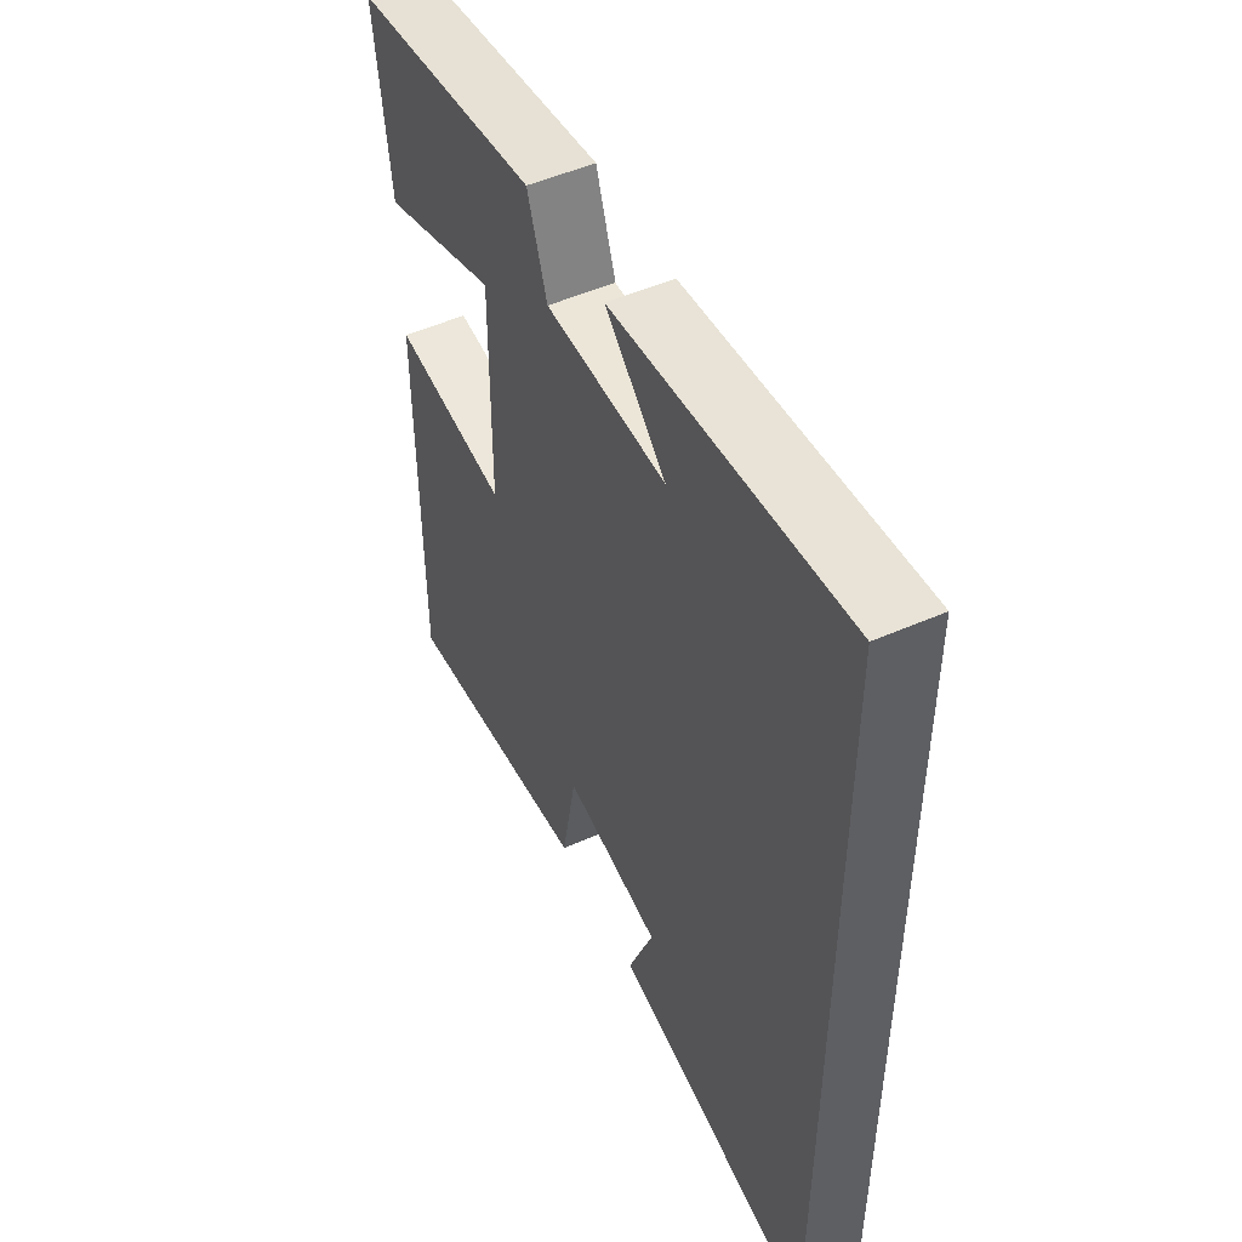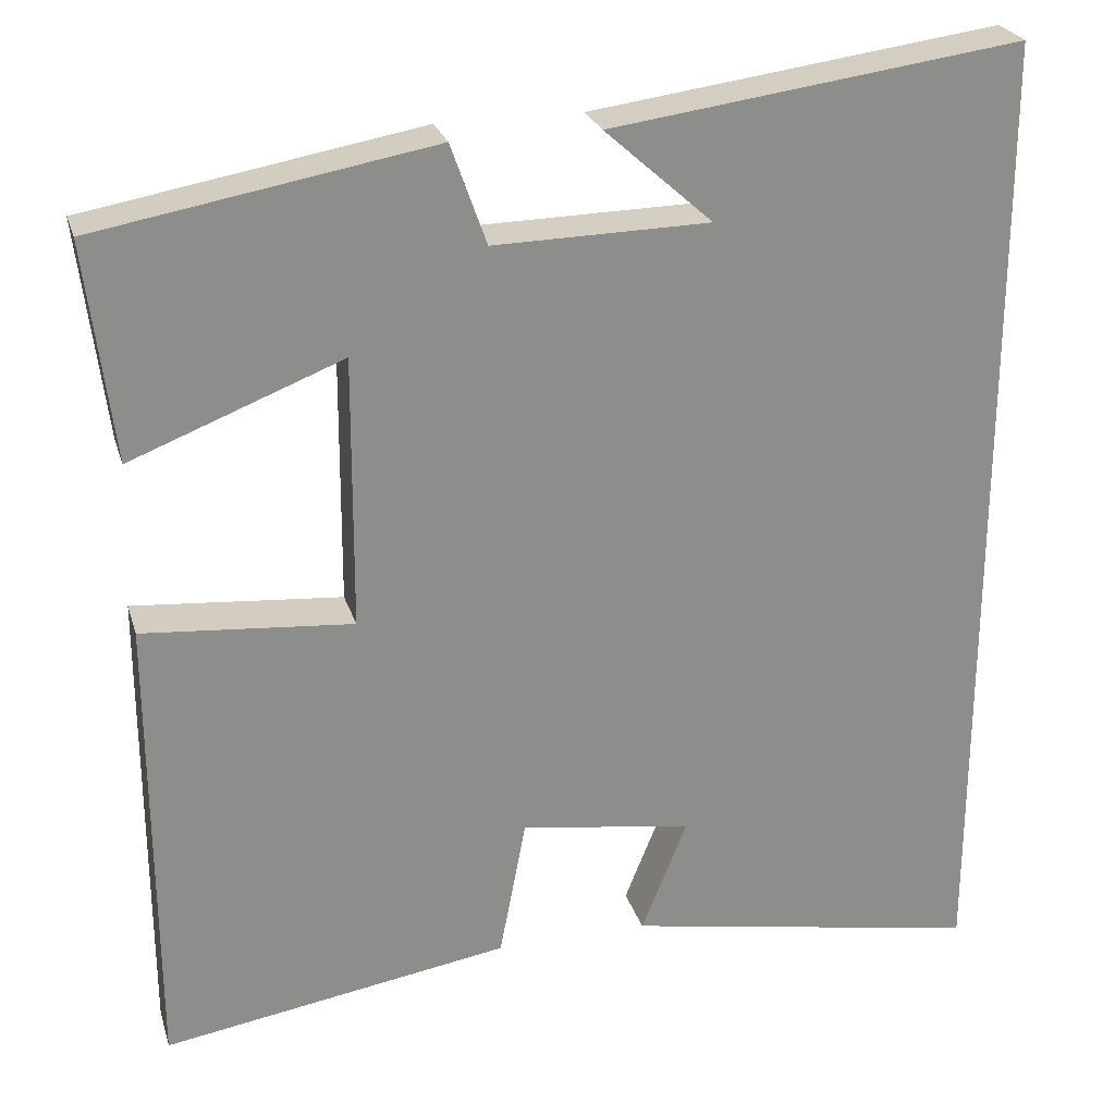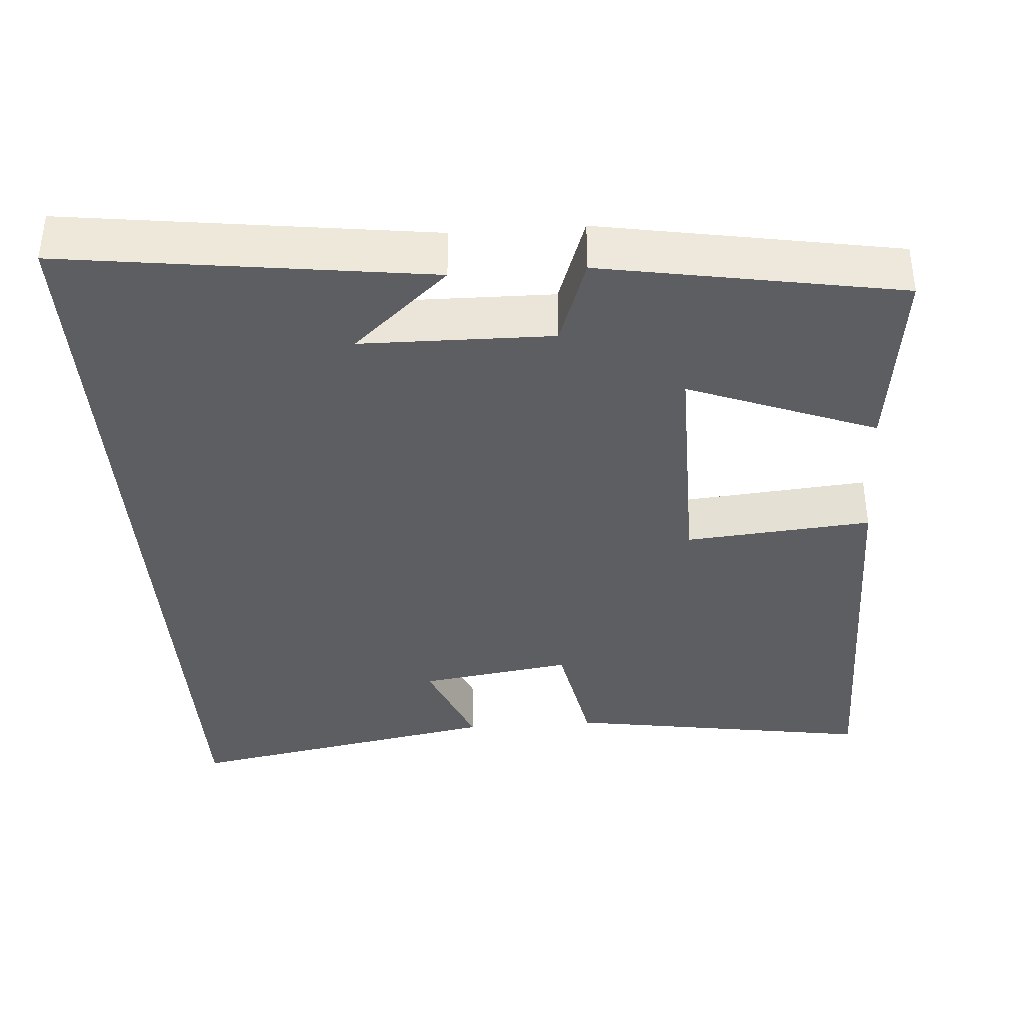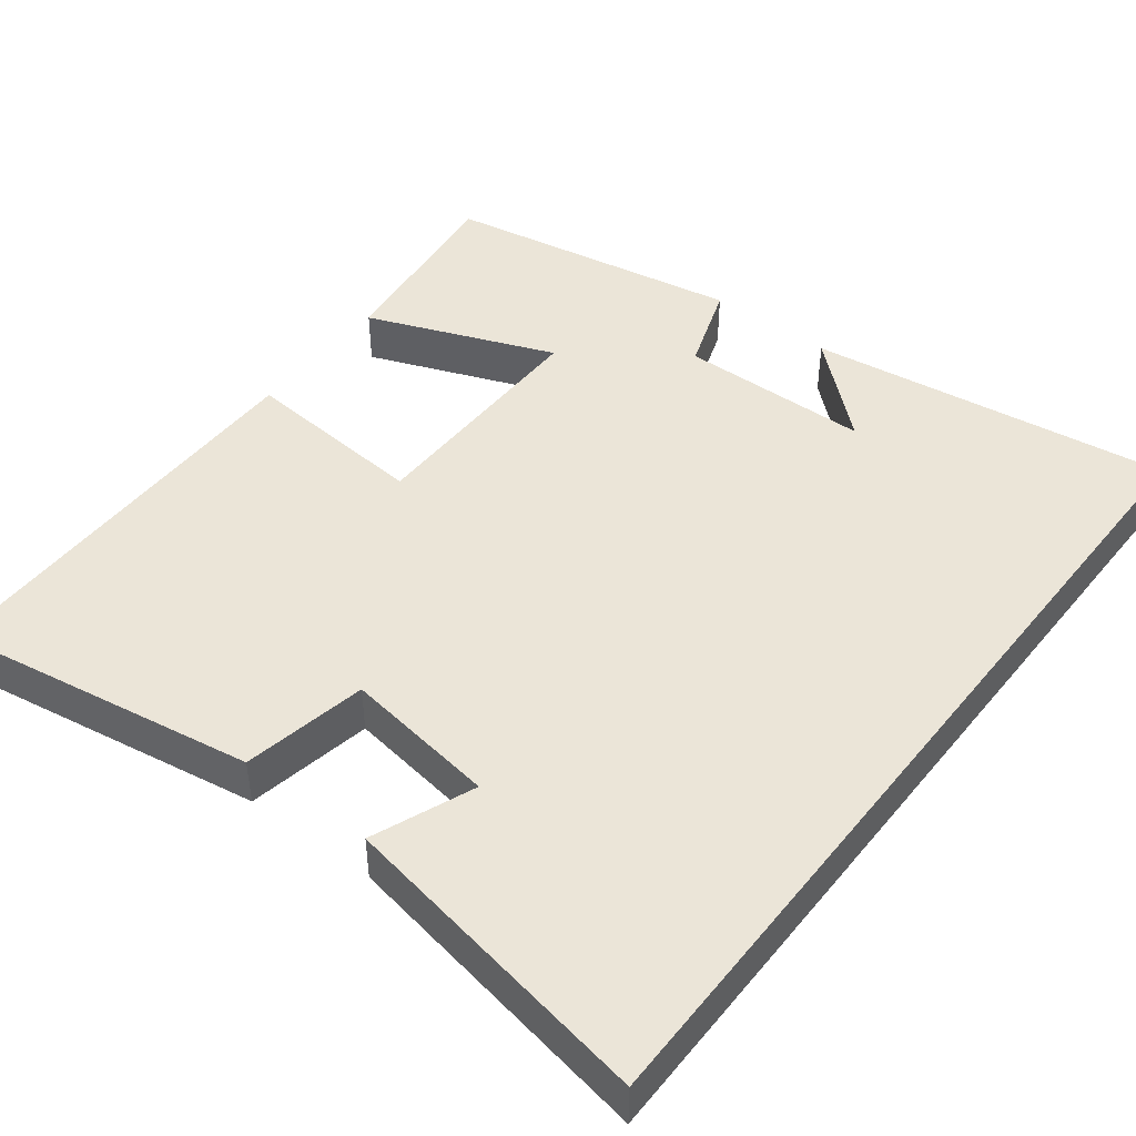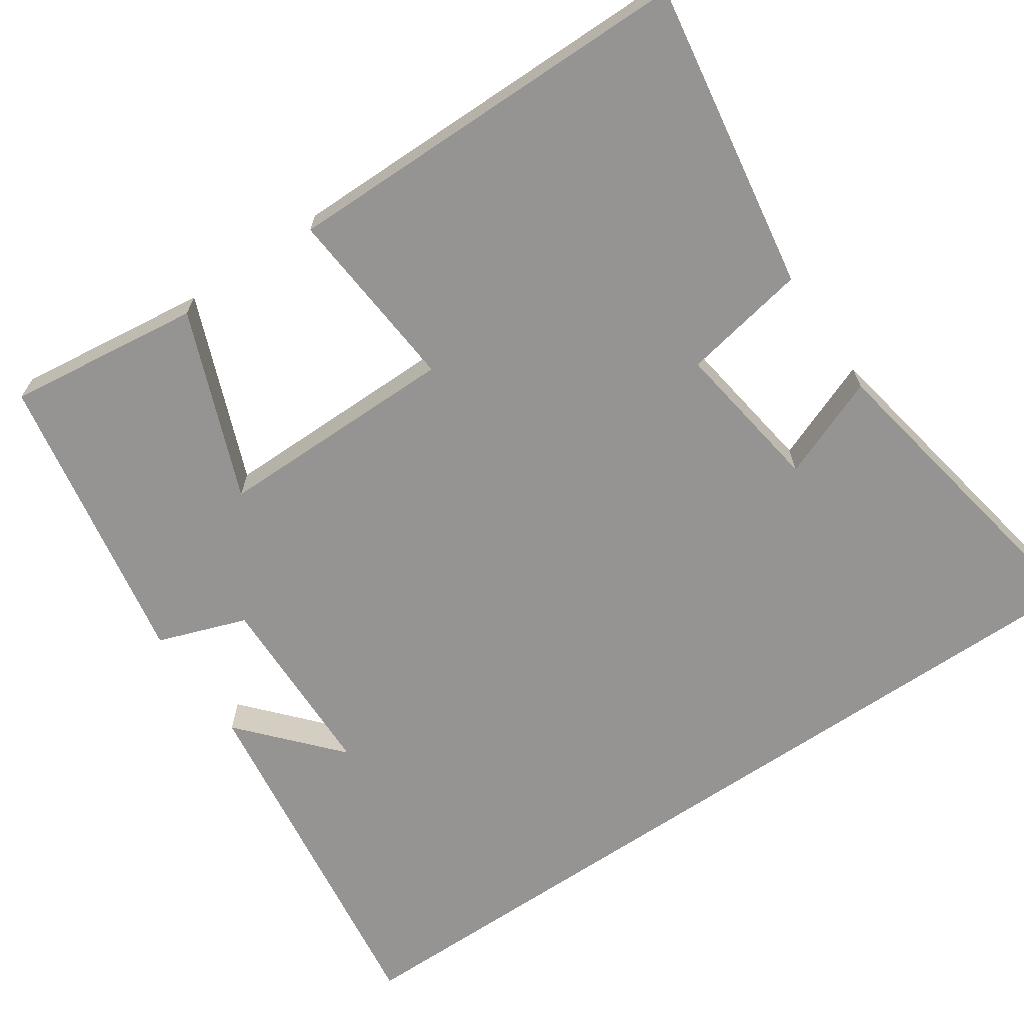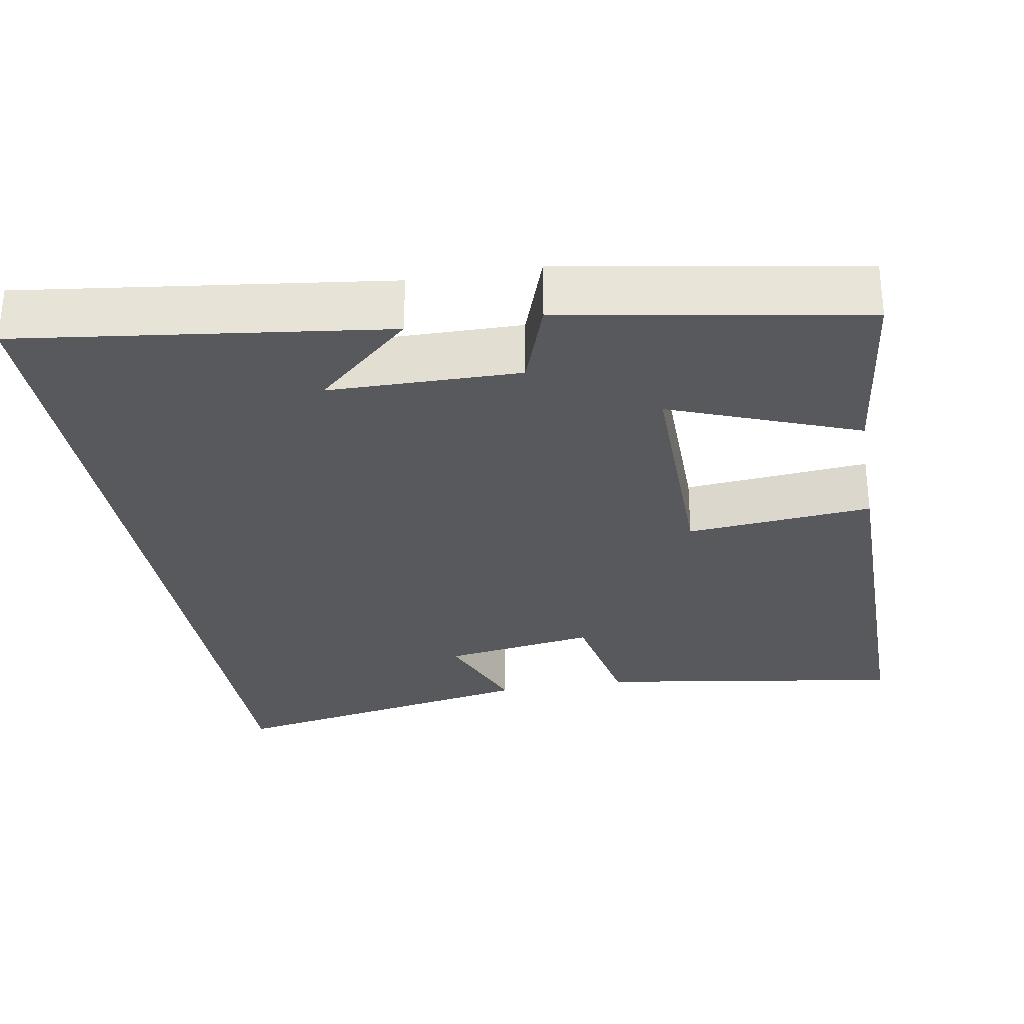
<metadata>
{"format":"obj","ext":"obj","renderer":"f3d","projection":"perspective","resolution":1024,"background":"white","views":[{"elev":51.1,"azim":-115.5,"up":"+Z"},{"elev":25.4,"azim":164.5,"up":"+Z"},{"elev":-37.8,"azim":4.2,"up":"+Y"},{"elev":45.6,"azim":-142.5,"up":"+Y"},{"elev":-67.2,"azim":124.1,"up":"+Y"},{"elev":-29.8,"azim":10.0,"up":"+Y"}]}
</metadata>
<code>
v -0.5 0.07 0.563
v -0.024 0.07 0.5
v -0.149 0.07 0.388
v 0.101 0.07 0.384
v 0.142 0.07 0.5
v 0.531 0.07 0.432
v 0.5 0.07 0.179
v 0.255 0.07 0.274
v 0.257 0.07 -0.042
v 0.5 0.07 -0.021
v 0.499 0.07 -0.564
v 0.096 0.07 -0.5
v 0.065 0.07 -0.337
v -0.135 0.07 -0.367
v -0.082 0.07 -0.5
v -0.5 0.07 -0.577
v -0.5 0 0.563
v -0.024 0 0.5
v -0.149 0 0.388
v 0.101 0 0.384
v 0.142 0 0.5
v 0.531 0 0.432
v 0.5 0 0.179
v 0.255 0 0.274
v 0.257 0 -0.042
v 0.5 0 -0.021
v 0.499 0 -0.564
v 0.096 0 -0.5
v 0.065 0 -0.337
v -0.135 0 -0.367
v -0.082 0 -0.5
v -0.5 0 -0.577
f 14 15 16
f 14 16 1
f 13 14 1
f 10 11 12 13
f 9 10 13
f 8 9 13
f 5 6 7 8
f 4 5 8 13
f 3 4 13
f 1 2 3
f 1 3 13
f 32 31 30
f 17 32 30
f 17 30 29
f 29 28 27 26
f 29 26 25
f 29 25 24
f 24 23 22 21
f 29 24 21 20
f 29 20 19
f 19 18 17
f 29 19 17
f 1 17 18 2
f 2 18 19 3
f 3 19 20 4
f 4 20 21 5
f 5 21 22 6
f 6 22 23 7
f 7 23 24 8
f 8 24 25 9
f 9 25 26 10
f 10 26 27 11
f 11 27 28 12
f 12 28 29 13
f 13 29 30 14
f 14 30 31 15
f 15 31 32 16
f 16 32 17 1

</code>
